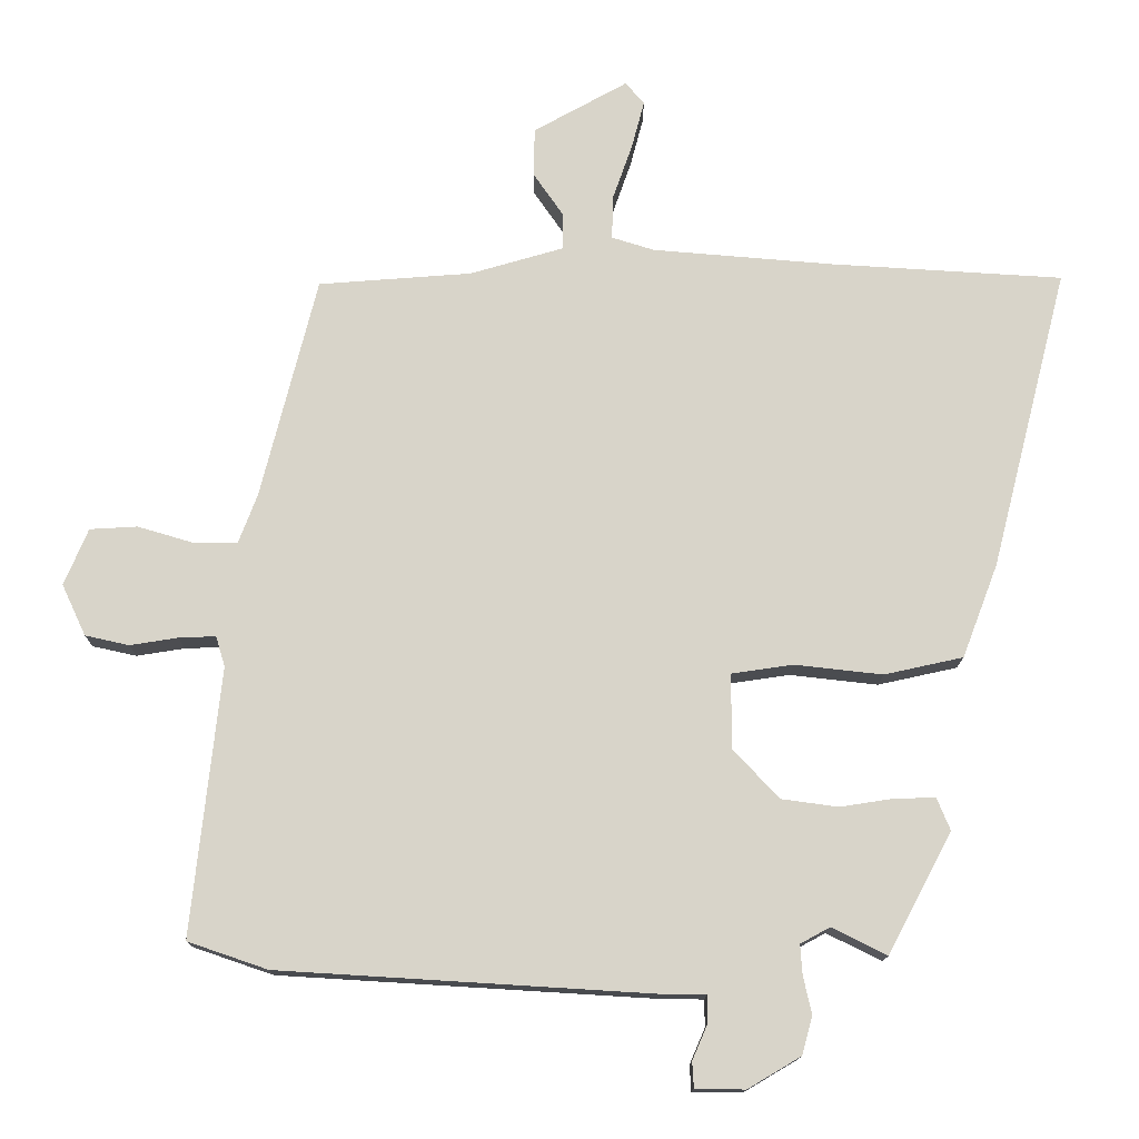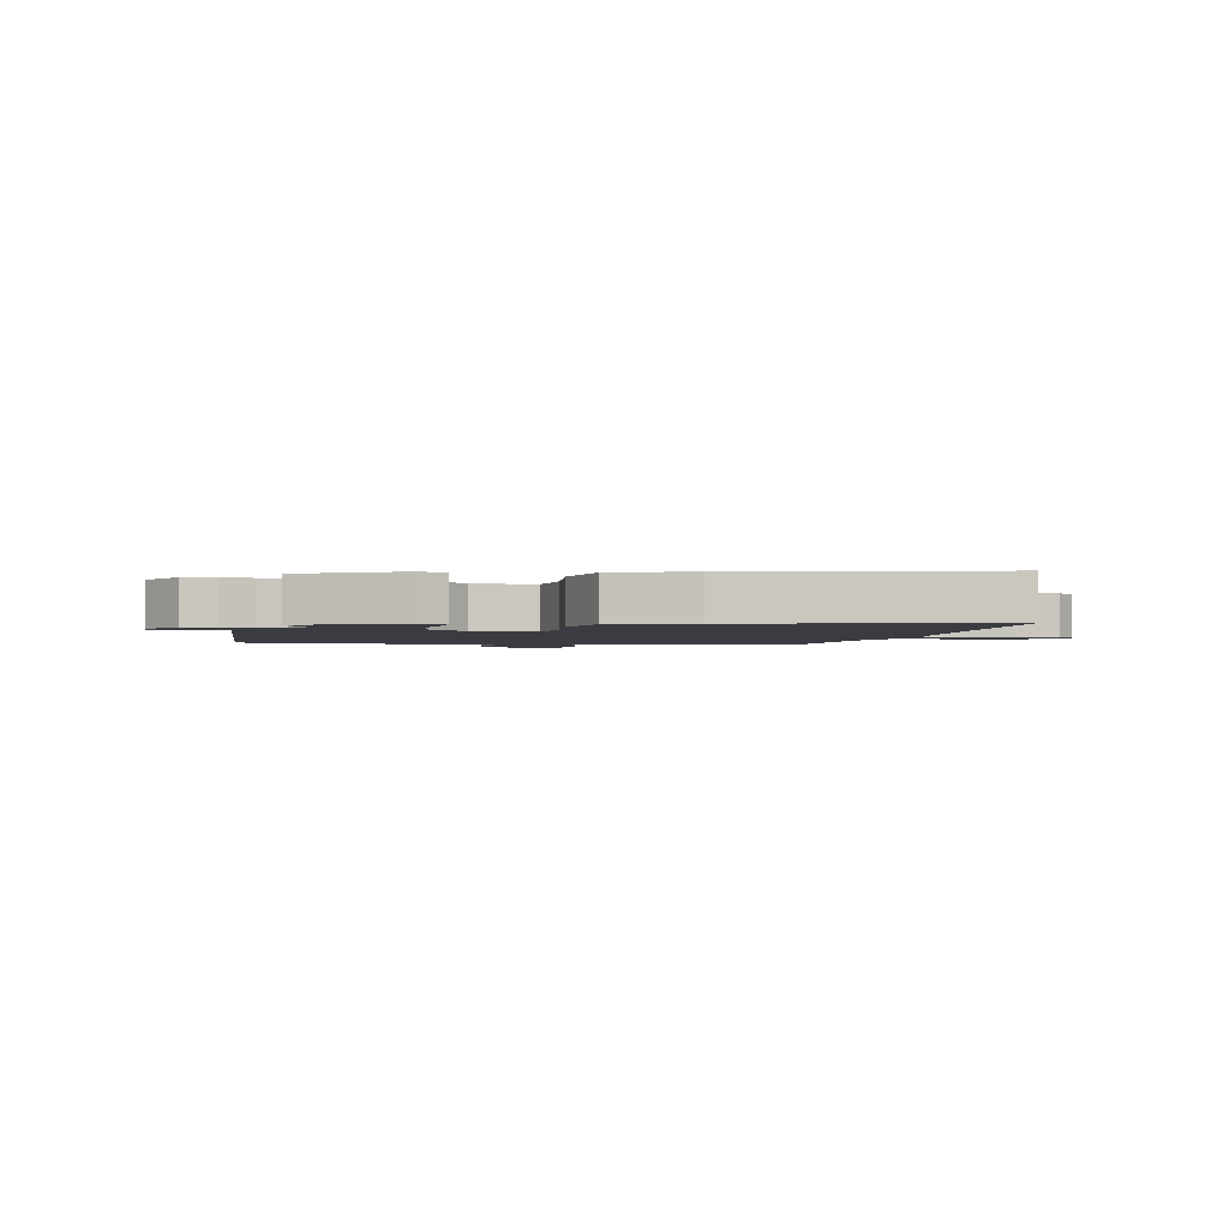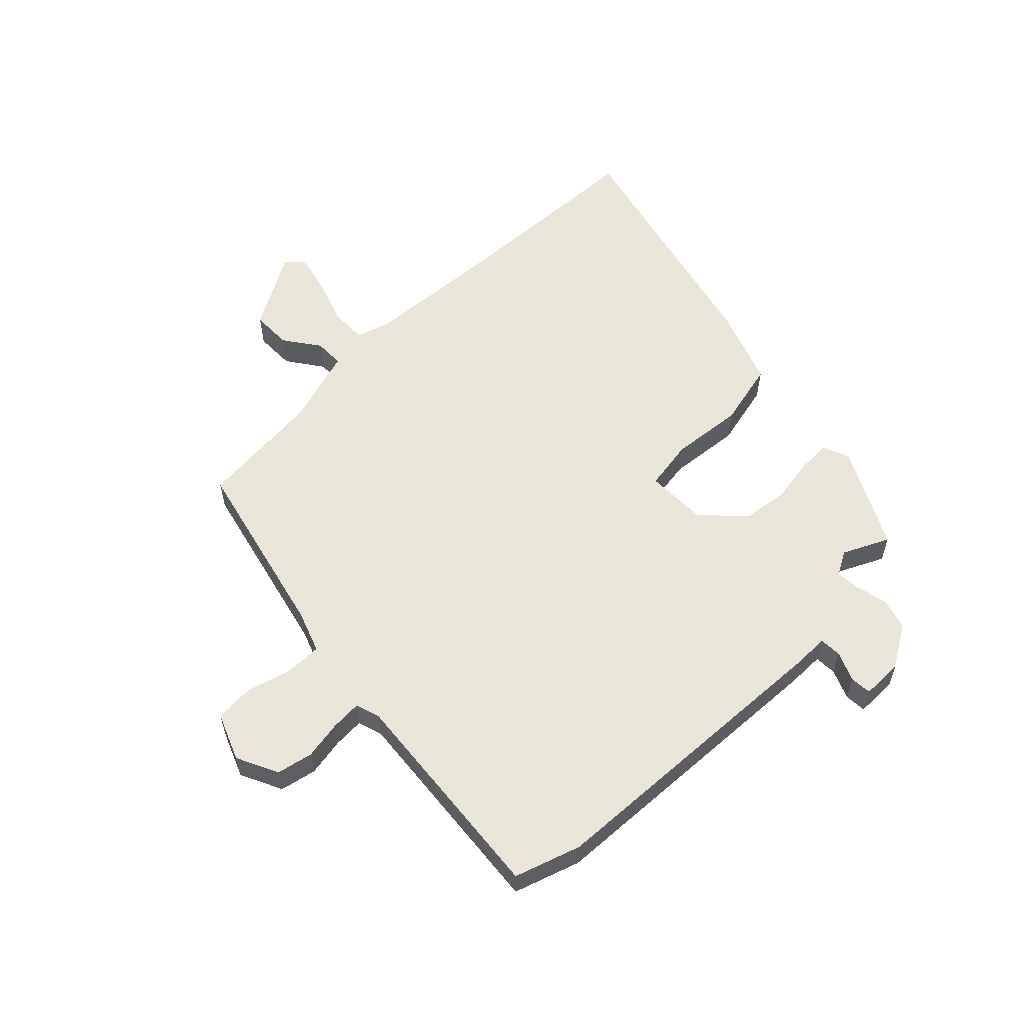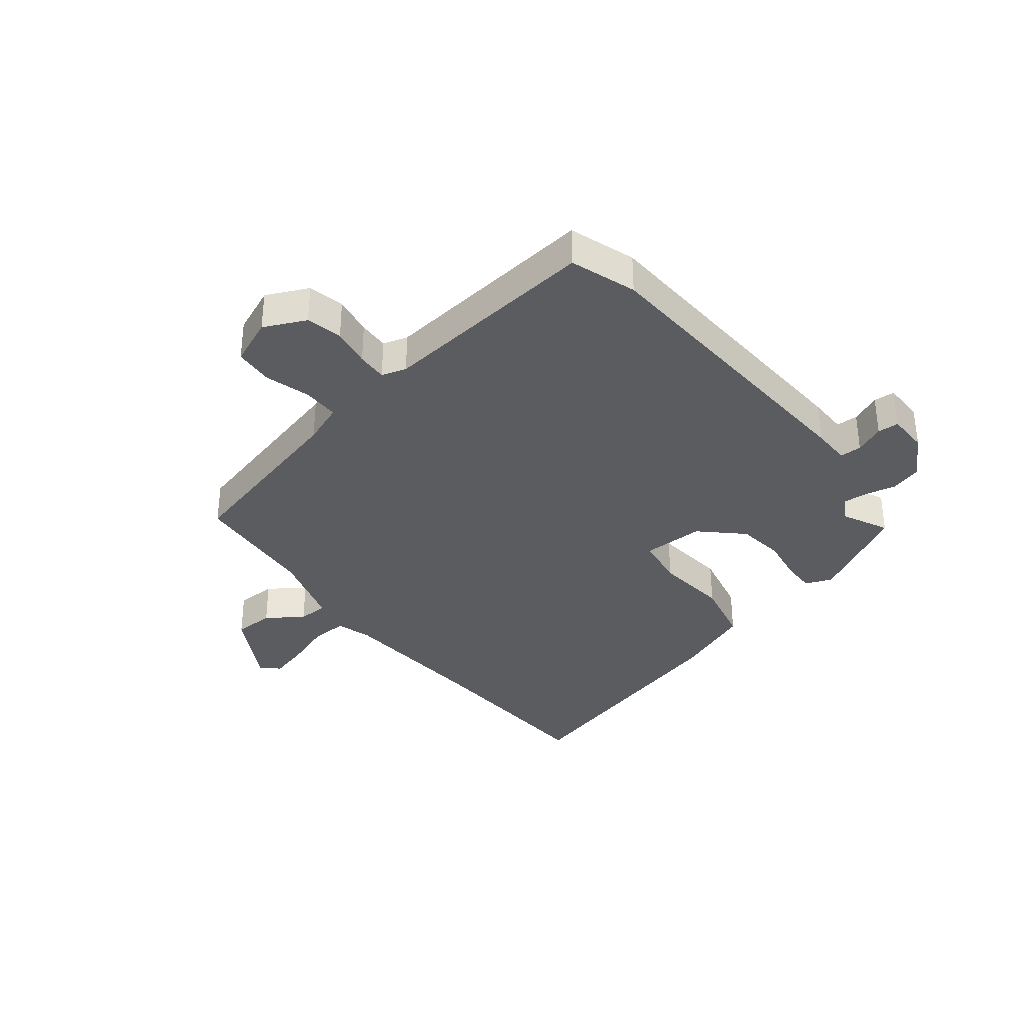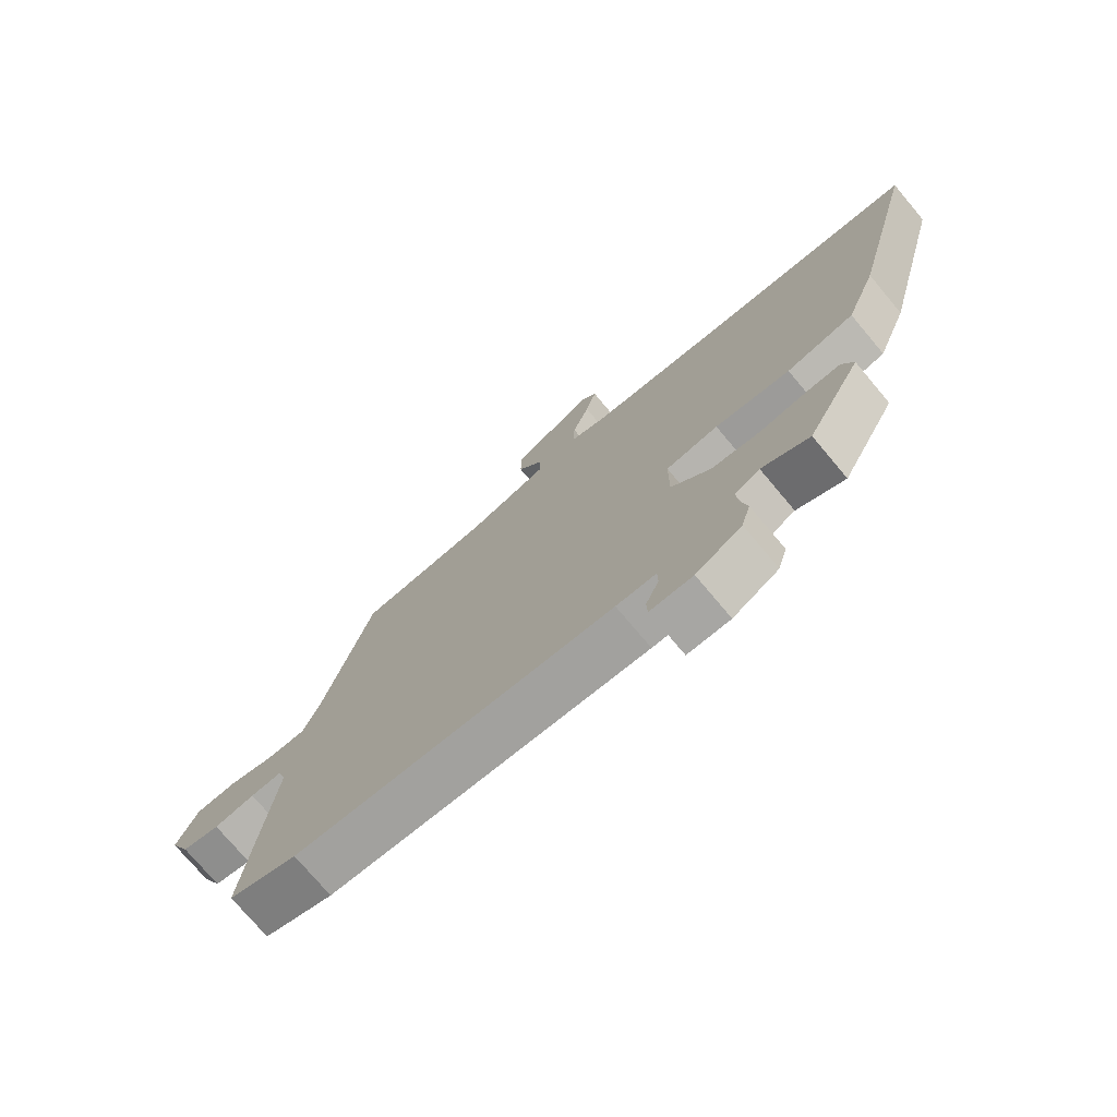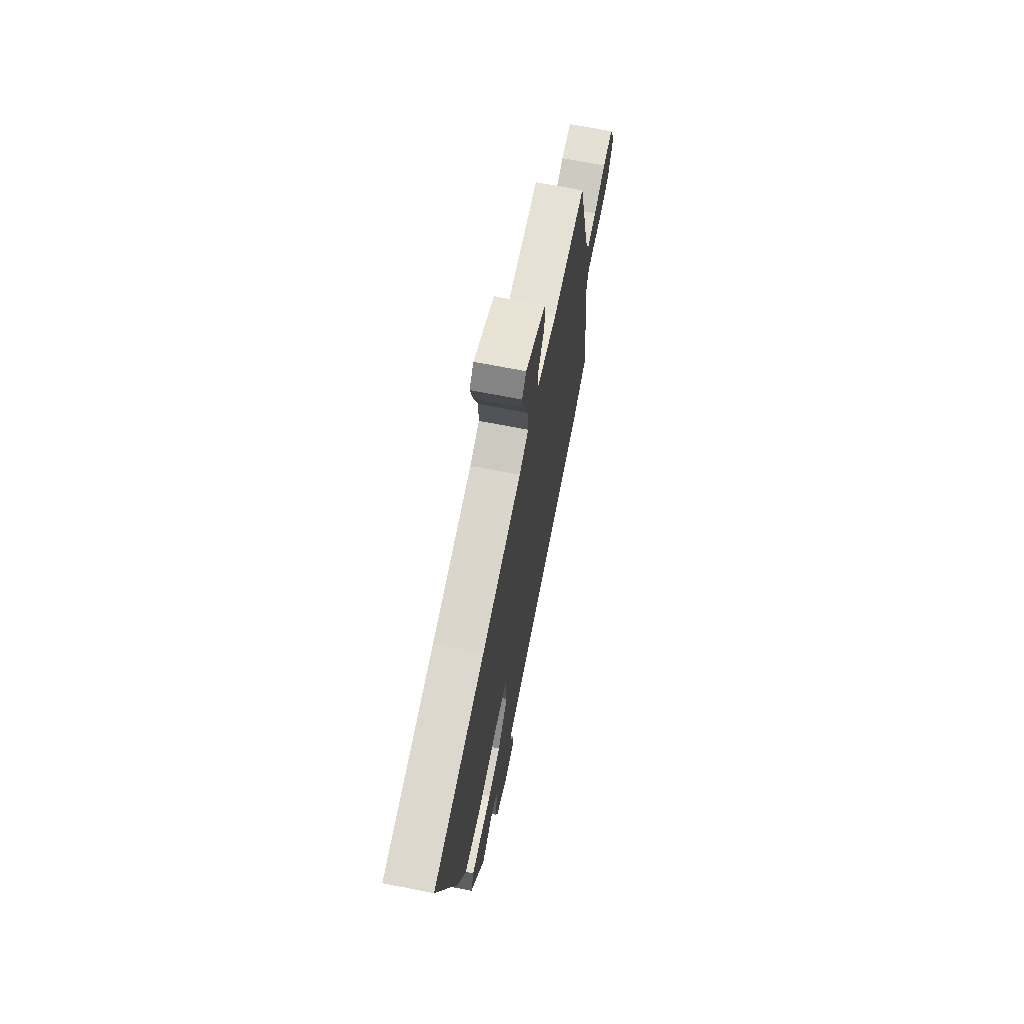
<metadata>
{"format":"obj","ext":"obj","renderer":"f3d","projection":"perspective","resolution":1024,"background":"white","views":[{"elev":-14.1,"azim":179.5,"up":"+Z"},{"elev":-2.2,"azim":-101.6,"up":"+Y"},{"elev":58.1,"azim":135.0,"up":"+Y"},{"elev":-35.1,"azim":128.1,"up":"+Y"},{"elev":-74.7,"azim":-140.0,"up":"+Z"},{"elev":68.8,"azim":-78.9,"up":"+Z"}]}
</metadata>
<code>
v 0.423 0.07 0.478
v 0.503 0.07 0.161
v 0.53 0.07 0.09
v 0.594 0.07 0.091
v 0.672 0.07 0.114
v 0.74 0.07 0.11
v 0.774 0.07 0.029
v 0.74 0.07 -0.044
v 0.677 0.07 -0.058
v 0.609 0.07 -0.047
v 0.556 0.07 -0.045
v 0.543 0.07 -0.088
v 0.584 0.07 -0.471
v 0.47 0.07 -0.51
v -0.06 0.07 -0.542
v -0.126 0.07 -0.543
v -0.127 0.07 -0.581
v -0.105 0.07 -0.632
v -0.107 0.07 -0.669
v -0.178 0.07 -0.67
v -0.254 0.07 -0.625
v -0.269 0.07 -0.571
v -0.257 0.07 -0.517
v -0.254 0.07 -0.474
v -0.296 0.07 -0.451
v -0.375 0.07 -0.49
v -0.466 0.07 -0.318
v -0.447 0.07 -0.272
v -0.39 0.07 -0.273
v -0.312 0.07 -0.285
v -0.231 0.07 -0.274
v -0.165 0.07 -0.204
v -0.165 0.07 -0.097
v -0.253 0.07 -0.084
v -0.379 0.07 -0.098
v -0.492 0.07 -0.073
v -0.543 0.07 0.061
v -0.653 0.07 0.491
v -0.32 0.07 0.511
v -0.062 0.07 0.532
v -0.001 0.07 0.551
v -0.003 0.07 0.614
v -0.031 0.07 0.694
v -0.049 0.07 0.762
v -0.022 0.07 0.793
v 0.112 0.07 0.718
v 0.113 0.07 0.648
v 0.07 0.07 0.586
v 0.071 0.07 0.534
v 0.204 0.07 0.495
v 0.423 0 0.478
v 0.503 0 0.161
v 0.53 0 0.09
v 0.594 0 0.091
v 0.672 0 0.114
v 0.74 0 0.11
v 0.774 0 0.029
v 0.74 0 -0.044
v 0.677 0 -0.058
v 0.609 0 -0.047
v 0.556 0 -0.045
v 0.543 0 -0.088
v 0.584 0 -0.471
v 0.47 0 -0.51
v -0.06 0 -0.542
v -0.126 0 -0.543
v -0.127 0 -0.581
v -0.105 0 -0.632
v -0.107 0 -0.669
v -0.178 0 -0.67
v -0.254 0 -0.625
v -0.269 0 -0.571
v -0.257 0 -0.517
v -0.254 0 -0.474
v -0.296 0 -0.451
v -0.375 0 -0.49
v -0.466 0 -0.318
v -0.447 0 -0.272
v -0.39 0 -0.273
v -0.312 0 -0.285
v -0.231 0 -0.274
v -0.165 0 -0.204
v -0.165 0 -0.097
v -0.253 0 -0.084
v -0.379 0 -0.098
v -0.492 0 -0.073
v -0.543 0 0.061
v -0.653 0 0.491
v -0.32 0 0.511
v -0.062 0 0.532
v -0.001 0 0.551
v -0.003 0 0.614
v -0.031 0 0.694
v -0.049 0 0.762
v -0.022 0 0.793
v 0.112 0 0.718
v 0.113 0 0.648
v 0.07 0 0.586
v 0.071 0 0.534
v 0.204 0 0.495
f 45 46 47 48
f 45 48 49
f 42 43 44 45
f 42 45 49
f 41 42 49
f 40 41 49 50
f 36 37 38 39
f 34 35 36 39
f 33 34 39 40
f 32 33 40 50
f 27 28 29 30
f 25 26 27 30
f 24 25 30 31
f 23 24 31 32
f 17 18 19 20
f 16 17 20 21
f 13 14 15 16
f 12 13 16
f 11 12 16 21
f 7 8 9 10
f 7 10 11
f 4 5 6 7
f 3 4 7 11
f 2 3 11 21
f 22 23 32 50
f 21 22 50
f 1 2 21 50
f 98 97 96 95
f 99 98 95
f 95 94 93 92
f 99 95 92
f 99 92 91
f 100 99 91 90
f 89 88 87 86
f 89 86 85 84
f 90 89 84 83
f 100 90 83 82
f 80 79 78 77
f 80 77 76 75
f 81 80 75 74
f 82 81 74 73
f 70 69 68 67
f 71 70 67 66
f 66 65 64 63
f 66 63 62
f 71 66 62 61
f 60 59 58 57
f 61 60 57
f 57 56 55 54
f 61 57 54 53
f 71 61 53 52
f 100 82 73 72
f 100 72 71
f 100 71 52 51
f 1 51 52 2
f 2 52 53 3
f 3 53 54 4
f 4 54 55 5
f 5 55 56 6
f 6 56 57 7
f 7 57 58 8
f 8 58 59 9
f 9 59 60 10
f 10 60 61 11
f 11 61 62 12
f 12 62 63 13
f 13 63 64 14
f 14 64 65 15
f 15 65 66 16
f 16 66 67 17
f 17 67 68 18
f 18 68 69 19
f 19 69 70 20
f 20 70 71 21
f 21 71 72 22
f 22 72 73 23
f 23 73 74 24
f 24 74 75 25
f 25 75 76 26
f 26 76 77 27
f 27 77 78 28
f 28 78 79 29
f 29 79 80 30
f 30 80 81 31
f 31 81 82 32
f 32 82 83 33
f 33 83 84 34
f 34 84 85 35
f 35 85 86 36
f 36 86 87 37
f 37 87 88 38
f 38 88 89 39
f 39 89 90 40
f 40 90 91 41
f 41 91 92 42
f 42 92 93 43
f 43 93 94 44
f 44 94 95 45
f 45 95 96 46
f 46 96 97 47
f 47 97 98 48
f 48 98 99 49
f 49 99 100 50
f 50 100 51 1

</code>
